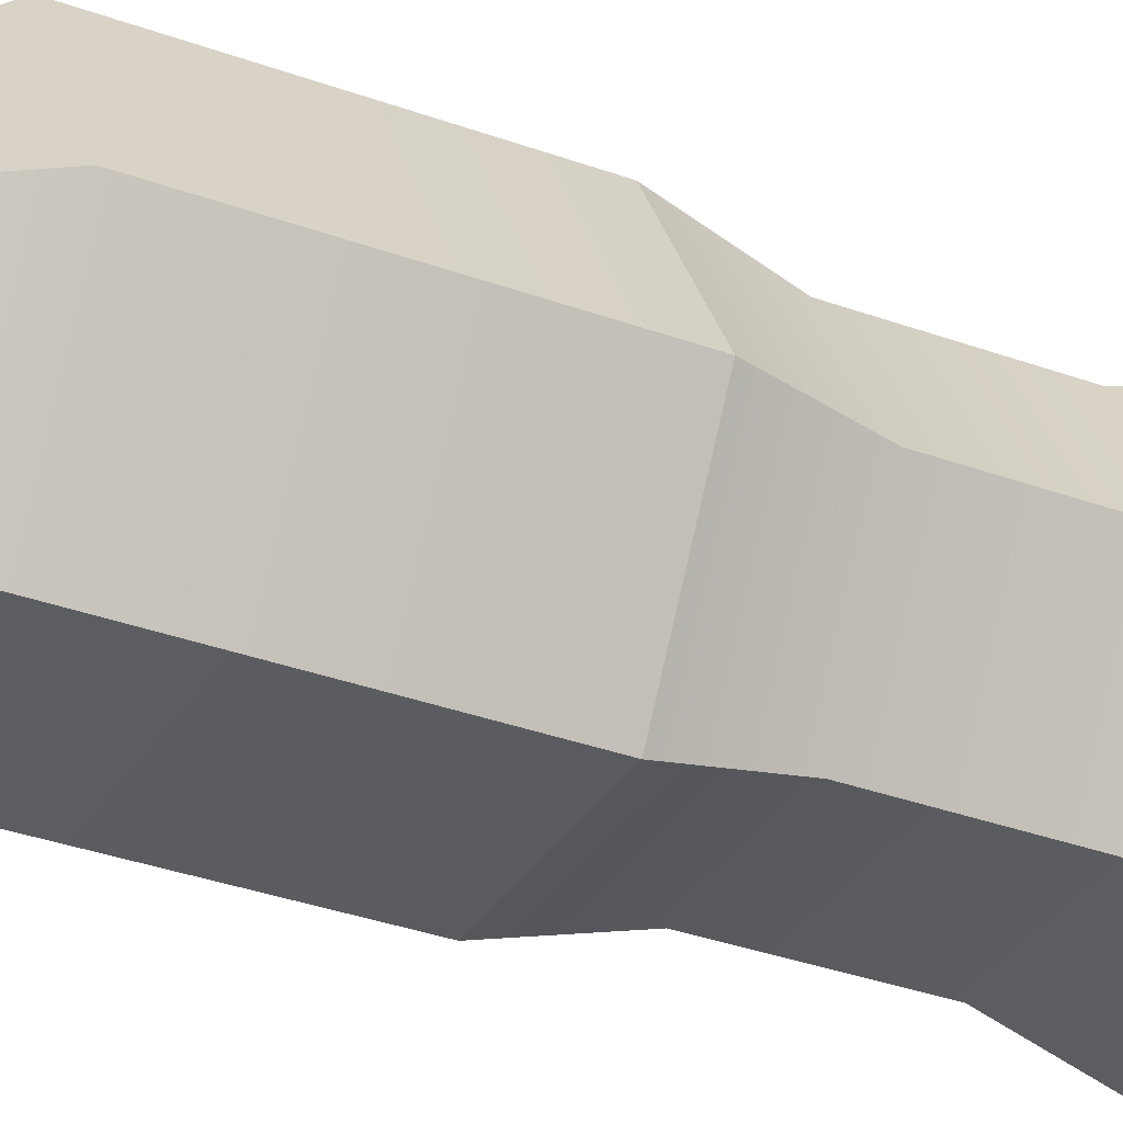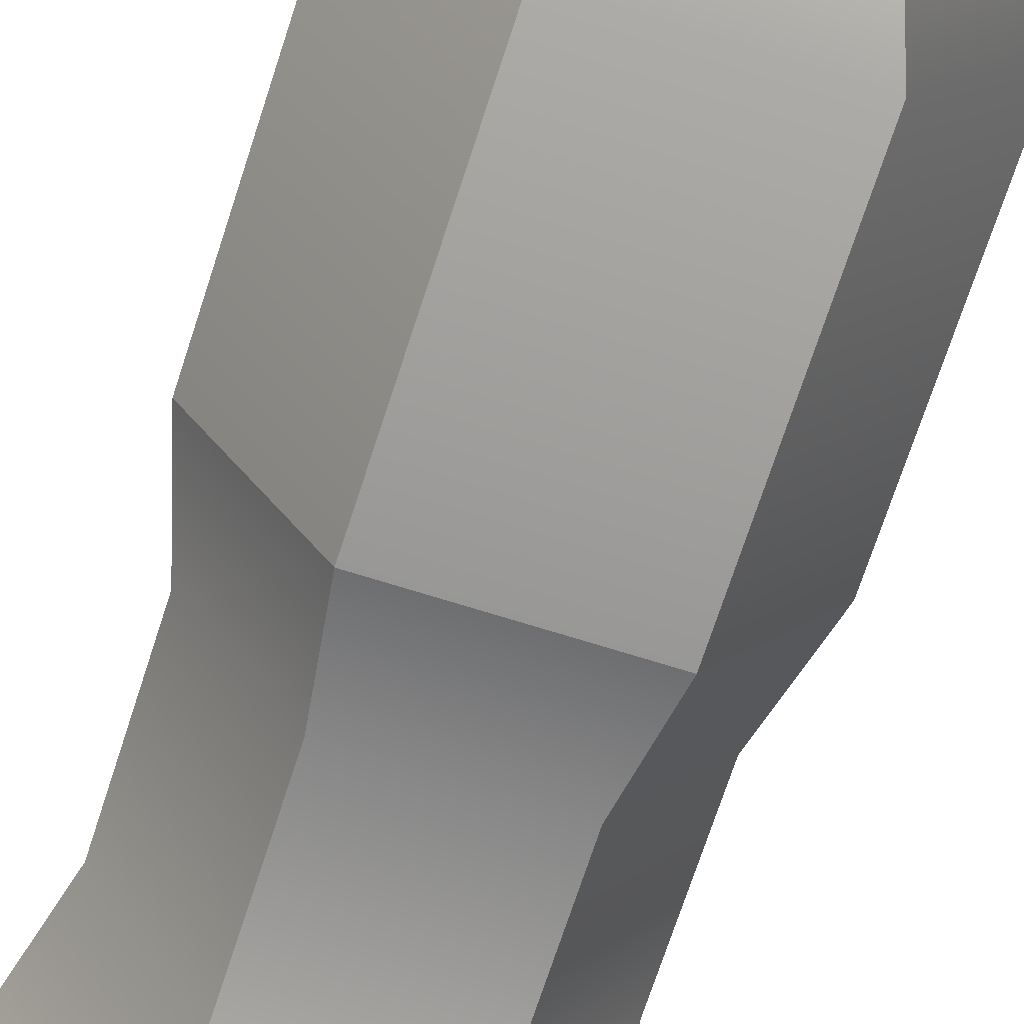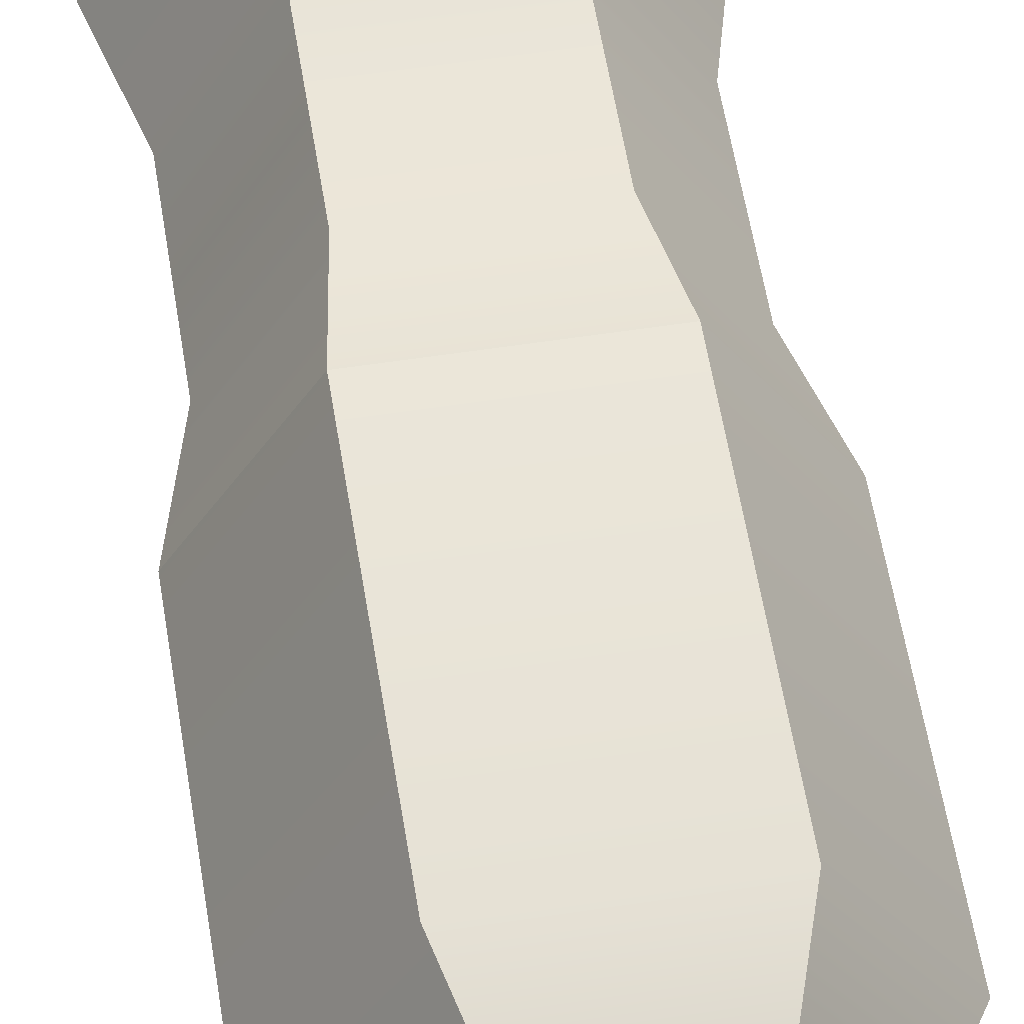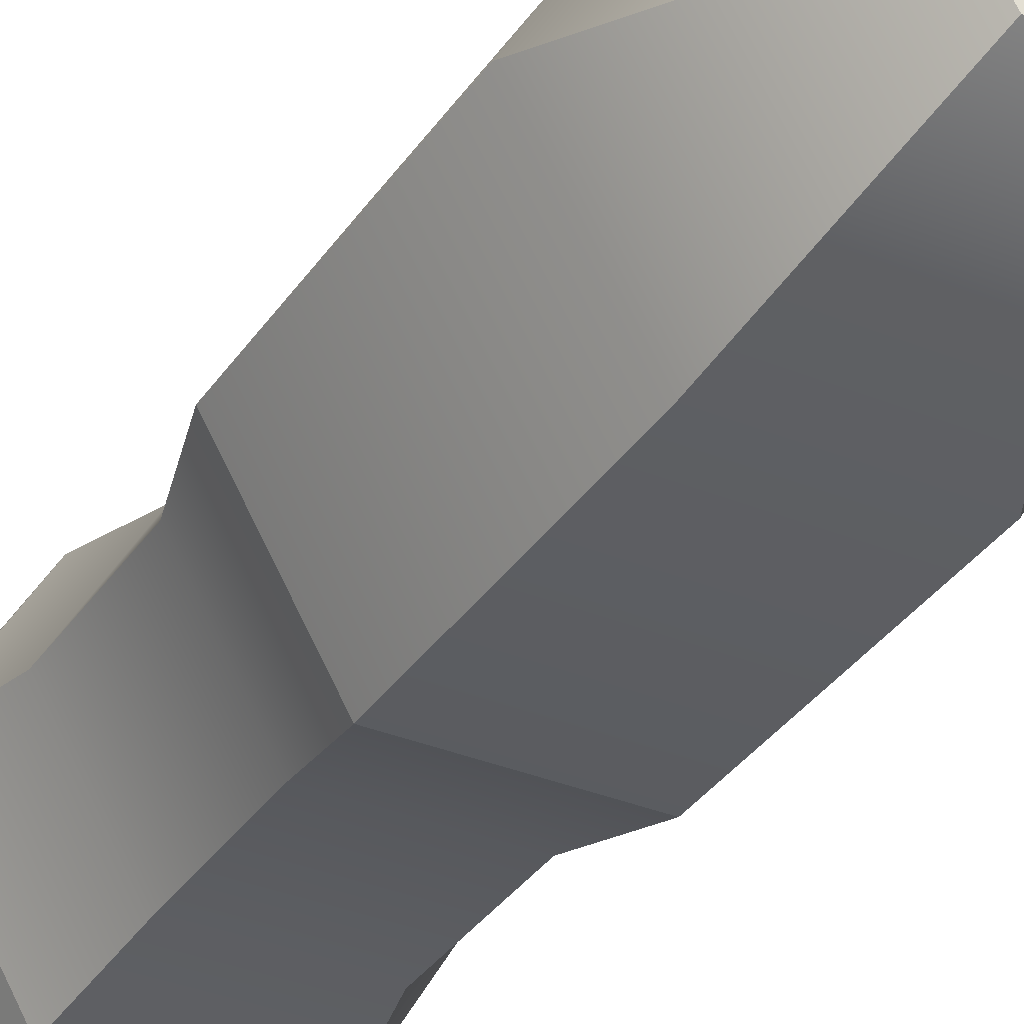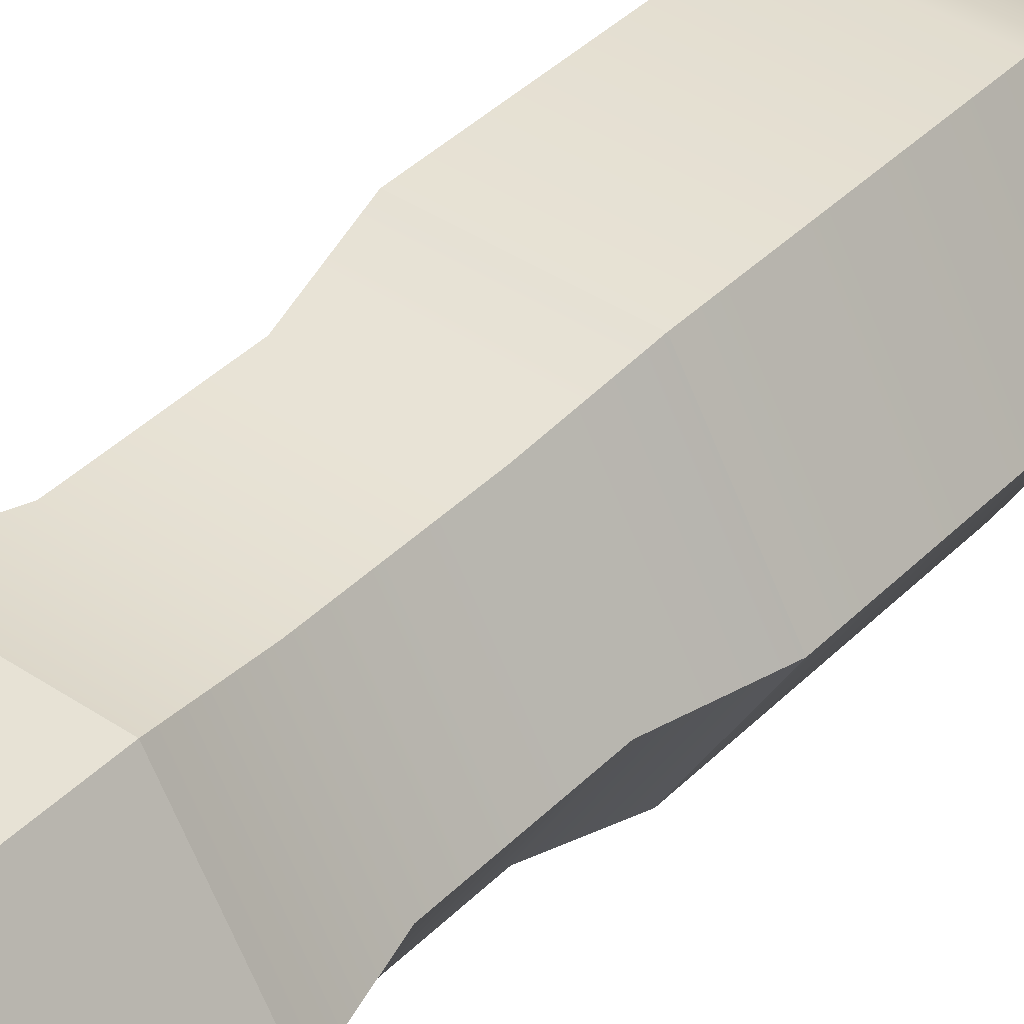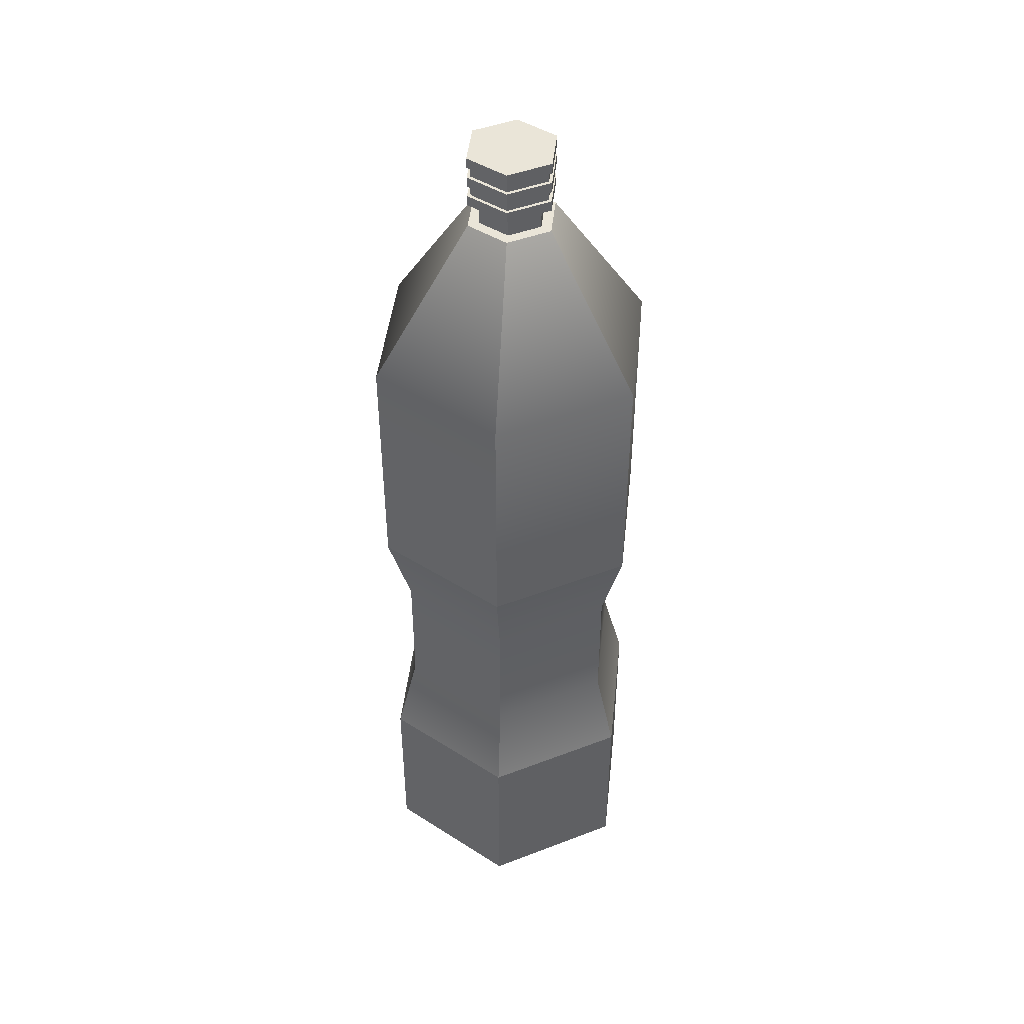
<metadata>
{"format":"obj","ext":"obj","renderer":"f3d","projection":"perspective","resolution":1024,"background":"white","views":[{"elev":-33.1,"azim":-116.9,"up":"+Z"},{"elev":-68.3,"azim":162.3,"up":"+Z"},{"elev":57.0,"azim":170.9,"up":"+Z"},{"elev":-34.2,"azim":151.0,"up":"+Z"},{"elev":40.2,"azim":39.6,"up":"+Z"},{"elev":45.3,"azim":-23.8,"up":"+Y"}]}
</metadata>
<code>
v 0.25 -1.5 -0.433
v -0.25 -1.5 -0.433
v -0.5 -1.5 -0
v -0.25 -1.5 0.433
v 0.25 -1.5 0.433
v 0.5 -1.5 0
v 0.07799 1.5 -0.1351
v -0.07799 1.5 -0.1351
v -0.156 1.5 -0
v -0.07799 1.5 0.1351
v 0.07799 1.5 0.1351
v 0.156 1.5 -0
v 0 -1.5 0
v -0.5 0.9791 -0
v -0.25 0.9791 -0.433
v 0.25 0.9791 -0.433
v 0.5 0.9791 0
v 0.25 0.9791 0.433
v -0.25 0.9791 0.433
v -0.5 0.147 -0
v -0.25 0.147 -0.433
v 0.25 0.147 -0.433
v 0.5 0.147 0
v 0.25 0.147 0.433
v -0.25 0.147 0.433
v -0.4211 -0.13 -0
v -0.2105 -0.13 -0.3647
v 0.2105 -0.13 -0.3647
v 0.4211 -0.13 0
v 0.2105 -0.13 0.3647
v -0.2105 -0.13 0.3647
v -0.4211 -0.5759 -0
v -0.2105 -0.5759 -0.3647
v 0.2105 -0.5759 -0.3647
v 0.4211 -0.5759 0
v 0.2105 -0.5759 0.3647
v -0.2105 -0.5759 0.3647
v -0.5 -0.8738 -0
v -0.25 -0.8738 -0.433
v 0.25 -0.8738 -0.433
v 0.5 -0.8738 0
v 0.25 -0.8738 0.433
v -0.25 -0.8738 0.433
v 0.07799 1.756 -0.1351
v -0.07799 1.756 -0.1351
v 0 1.756 -0
v -0.156 1.756 -0
v -0.07799 1.756 0.1351
v 0.07799 1.756 0.1351
v 0.156 1.756 -0
v -0.156 1.58 -0
v -0.07799 1.58 -0.1351
v 0.07799 1.58 -0.1351
v 0.156 1.58 -0
v 0.07799 1.58 0.1351
v -0.07799 1.58 0.1351
v 0.0584 1.5 -0.1012
v -0.0584 1.5 -0.1012
v -0.0584 1.58 -0.1012
v 0.0584 1.58 -0.1012
v -0.1168 1.5 -0
v -0.1168 1.58 -0
v -0.0584 1.5 0.1012
v -0.0584 1.58 0.1012
v 0.0584 1.5 0.1012
v 0.0584 1.58 0.1012
v 0.1168 1.5 -0
v 0.1168 1.58 -0
v -0.07799 1.721 -0.1351
v 0.07799 1.721 -0.1351
v 0.156 1.721 -0
v 0.07799 1.721 0.1351
v -0.07799 1.721 0.1351
v -0.156 1.721 -0
v -0.07799 1.685 -0.1351
v 0.07799 1.685 -0.1351
v 0.156 1.685 -0
v 0.07799 1.685 0.1351
v -0.07799 1.685 0.1351
v -0.156 1.685 -0
v -0.07799 1.65 -0.1351
v 0.07799 1.65 -0.1351
v 0.156 1.65 -0
v 0.07799 1.65 0.1351
v -0.07799 1.65 0.1351
v -0.156 1.65 -0
v -0.07799 1.615 -0.1351
v 0.07799 1.615 -0.1351
v 0.156 1.615 -0
v 0.07799 1.615 0.1351
v -0.07799 1.615 0.1351
v -0.156 1.615 -0
v -0.07186 1.685 -0.1245
v 0.07186 1.685 -0.1245
v -0.07186 1.721 -0.1245
v 0.07186 1.721 -0.1245
v 0.1437 1.685 -0
v 0.1437 1.721 -0
v 0.07186 1.685 0.1245
v 0.07186 1.721 0.1245
v -0.07186 1.685 0.1245
v -0.07186 1.721 0.1245
v -0.1437 1.685 -0
v -0.1437 1.721 -0
v -0.07186 1.615 -0.1245
v 0.07186 1.615 -0.1245
v -0.07186 1.65 -0.1245
v 0.07186 1.65 -0.1245
v 0.1437 1.615 -0
v 0.1437 1.65 -0
v 0.07186 1.615 0.1245
v 0.07186 1.65 0.1245
v -0.07186 1.615 0.1245
v -0.07186 1.65 0.1245
v -0.1437 1.615 -0
v -0.1437 1.65 -0
v -0.5 0.147 -0
v -0.25 0.147 -0.433
v 0.25 0.147 -0.433
v 0.5 0.147 0
v 0.25 0.147 0.433
v -0.25 0.147 0.433
v -0.5 -0.8738 -0
v -0.25 -0.8738 -0.433
v 0.25 -0.8738 -0.433
v 0.5 -0.8738 0
v 0.25 -0.8738 0.433
v -0.25 -0.8738 0.433
f 1 2 124 125
f 2 3 123 124
f 123 3 4 128
f 4 5 127 128
f 5 6 126 127
f 6 1 125 126
f 2 1 13
f 3 2 13
f 4 3 13
f 5 4 13
f 6 5 13
f 1 6 13
f 44 45 46
f 45 47 46
f 47 48 46
f 48 49 46
f 49 50 46
f 50 44 46
f 8 15 14 9
f 7 16 15 8
f 12 17 16 7
f 11 18 17 12
f 10 19 18 11
f 9 14 19 10
f 118 117 14 15
f 119 118 15 16
f 120 119 16 17
f 121 120 17 18
f 122 121 18 19
f 14 117 122 19
f 27 26 20 21
f 28 27 21 22
f 29 28 22 23
f 30 29 23 24
f 31 30 24 25
f 26 31 25 20
f 27 33 32 26
f 28 34 33 27
f 29 35 34 28
f 30 36 35 29
f 31 37 36 30
f 26 32 37 31
f 39 38 32 33
f 40 39 33 34
f 41 40 34 35
f 42 41 35 36
f 43 42 36 37
f 38 43 37 32
f 57 58 59 60
f 58 61 62 59
f 61 63 64 62
f 63 65 66 64
f 65 67 68 66
f 67 57 60 68
f 52 51 92 87
f 53 52 87 88
f 54 53 88 89
f 55 54 89 90
f 56 55 90 91
f 51 56 91 92
f 7 8 58 57
f 52 53 60 59
f 8 9 61 58
f 51 52 59 62
f 9 10 63 61
f 56 51 62 64
f 10 11 65 63
f 55 56 64 66
f 11 12 67 65
f 54 55 66 68
f 12 7 57 67
f 53 54 68 60
f 70 69 45 44
f 71 70 44 50
f 72 71 50 49
f 73 72 49 48
f 74 73 48 47
f 69 74 47 45
f 94 93 95 96
f 97 94 96 98
f 99 97 98 100
f 101 99 100 102
f 103 101 102 104
f 93 103 104 95
f 82 81 75 76
f 83 82 76 77
f 84 83 77 78
f 85 84 78 79
f 86 85 79 80
f 81 86 80 75
f 106 105 107 108
f 109 106 108 110
f 111 109 110 112
f 113 111 112 114
f 115 113 114 116
f 105 115 116 107
f 76 75 93 94
f 69 70 96 95
f 77 76 94 97
f 70 71 98 96
f 78 77 97 99
f 71 72 100 98
f 79 78 99 101
f 72 73 102 100
f 80 79 101 103
f 73 74 104 102
f 75 80 103 93
f 74 69 95 104
f 88 87 105 106
f 81 82 108 107
f 89 88 106 109
f 82 83 110 108
f 90 89 109 111
f 83 84 112 110
f 91 90 111 113
f 84 85 114 112
f 92 91 113 115
f 85 86 116 114
f 87 92 115 105
f 86 81 107 116
f 21 20 117 118
f 22 21 118 119
f 23 22 119 120
f 24 23 120 121
f 25 24 121 122
f 20 25 122 117
f 38 39 124 123
f 39 40 125 124
f 40 41 126 125
f 41 42 127 126
f 42 43 128 127
f 43 38 123 128

</code>
